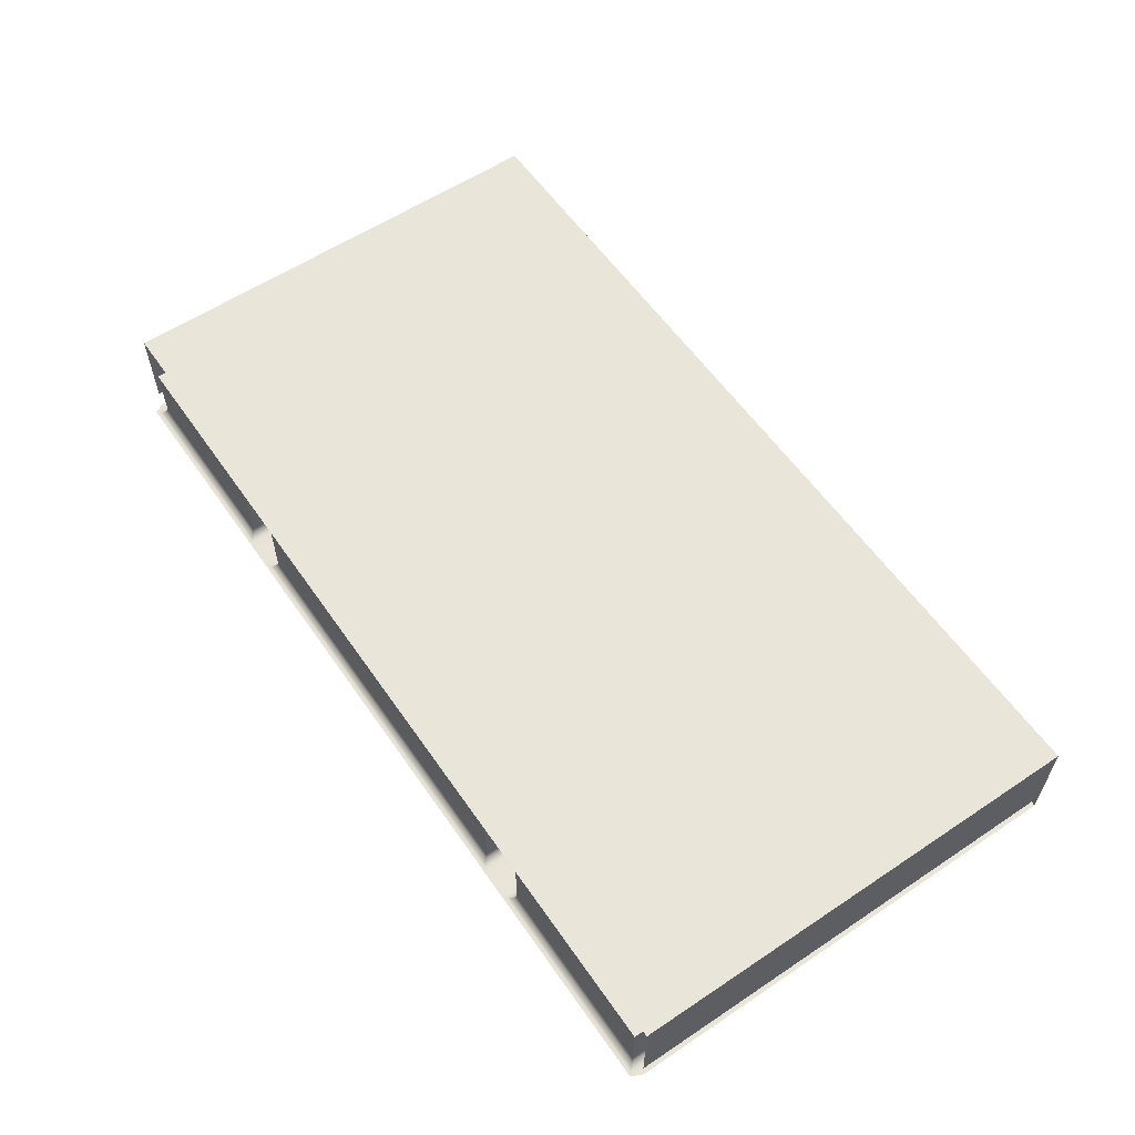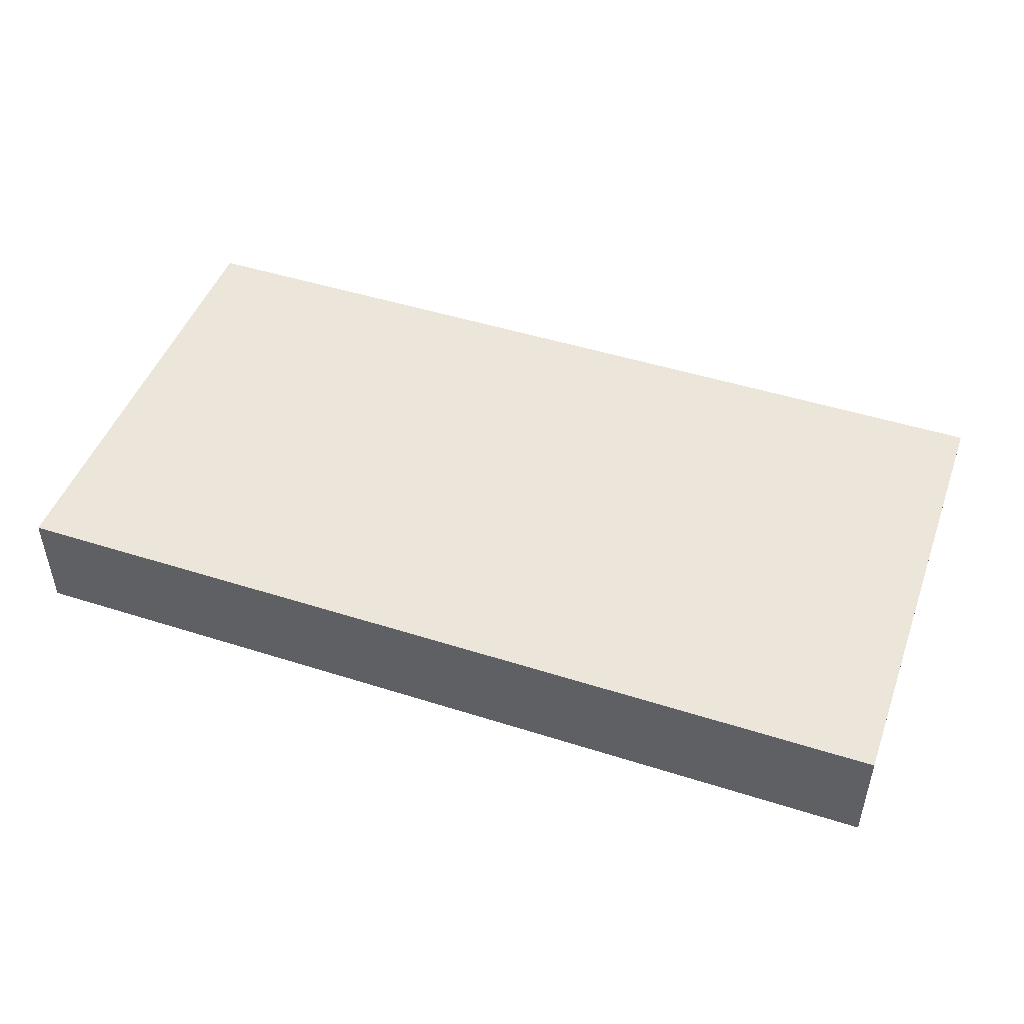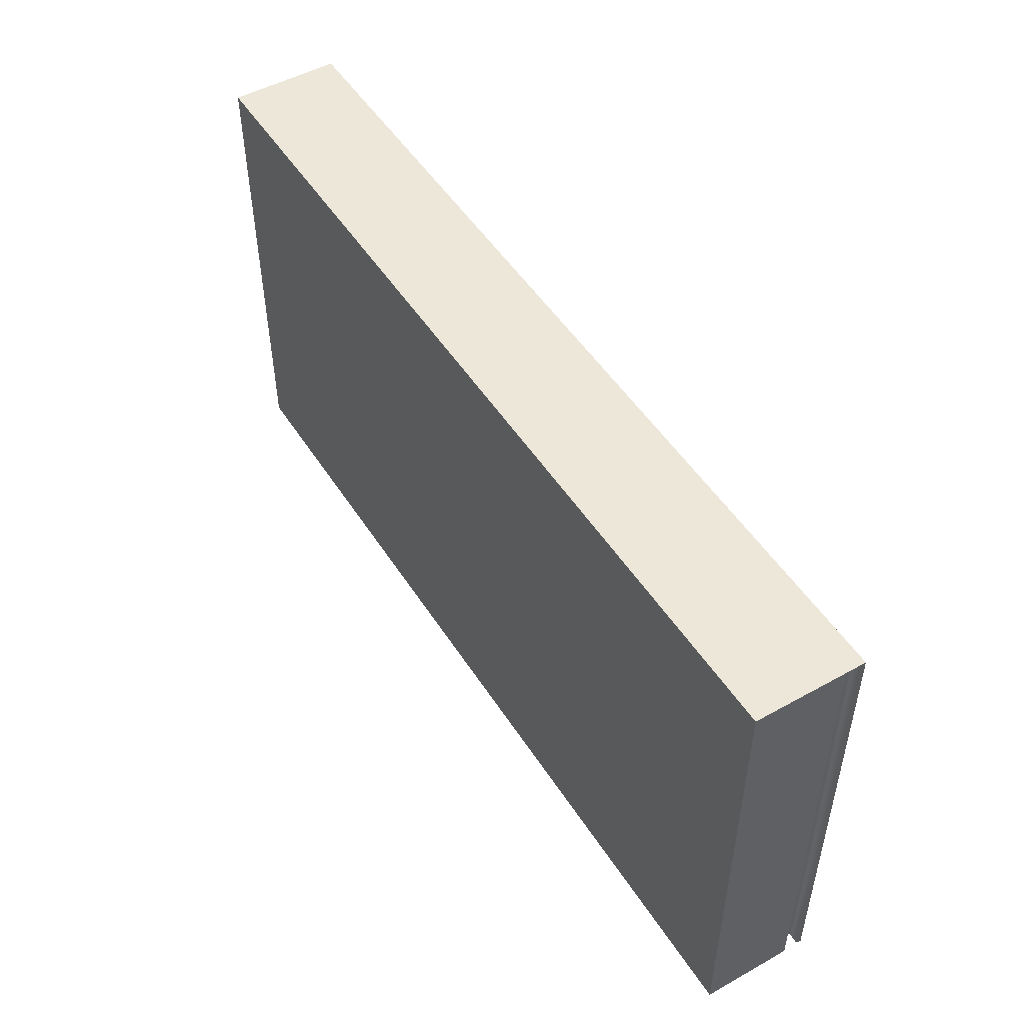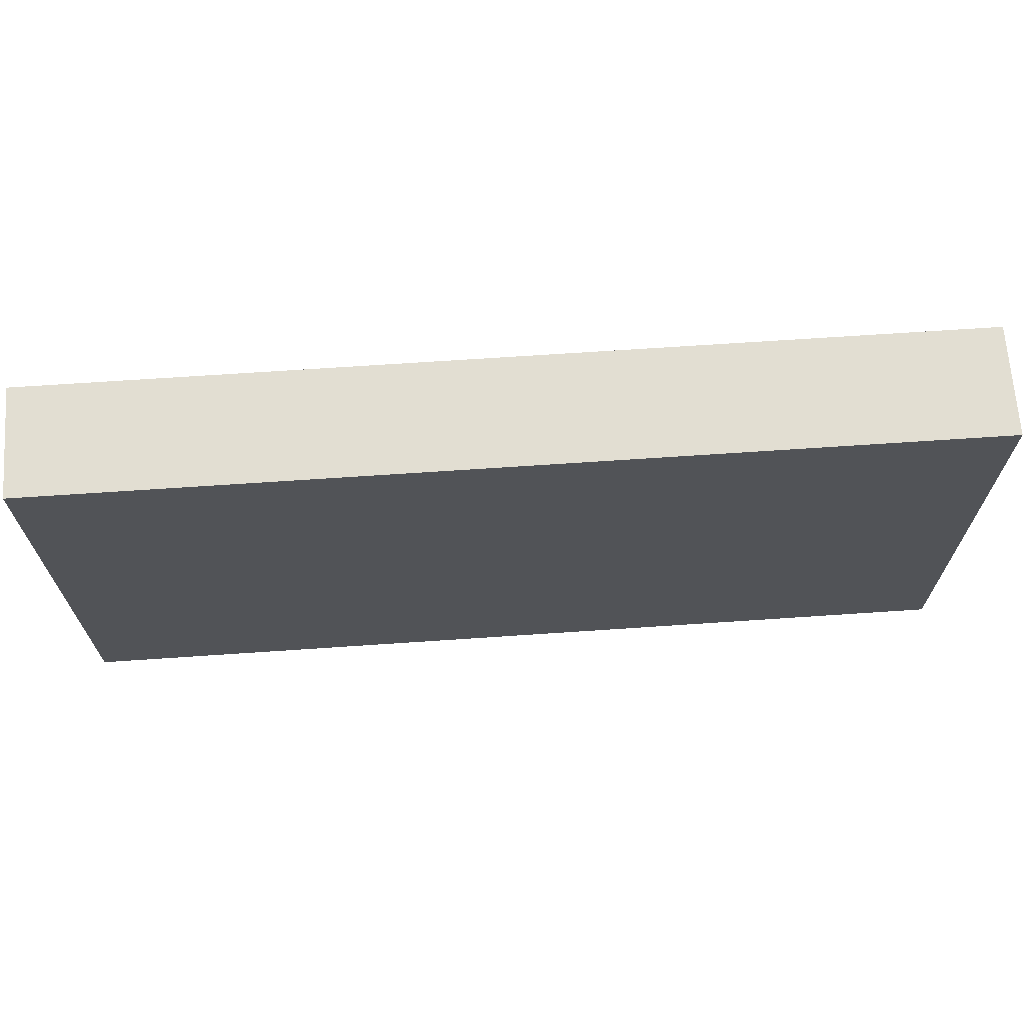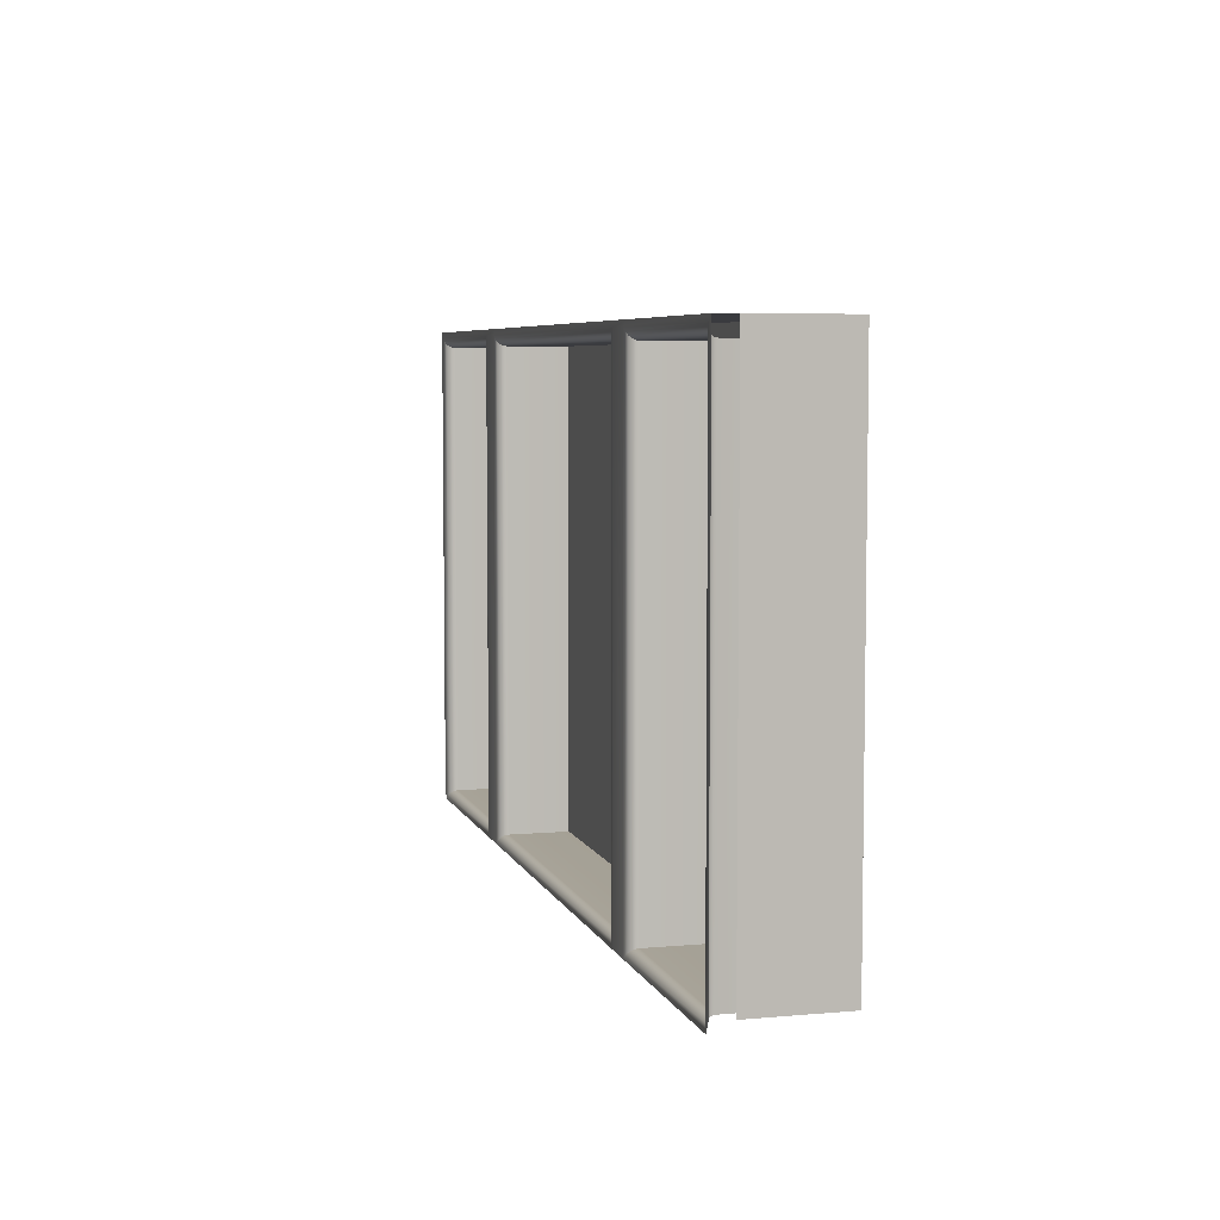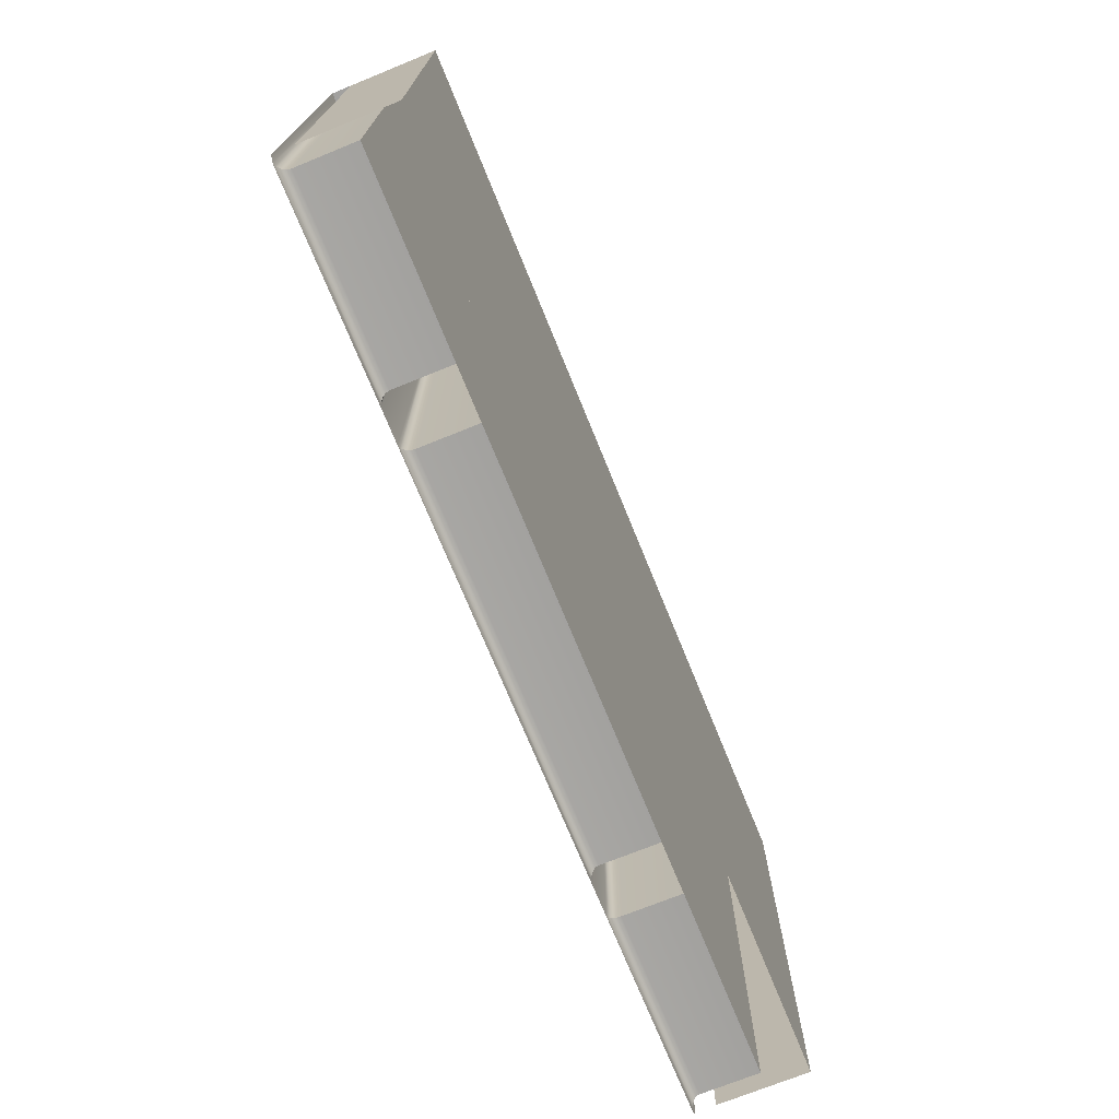
<metadata>
{"format":"obj","ext":"obj","renderer":"f3d","projection":"perspective","resolution":1024,"background":"white","views":[{"elev":58.5,"azim":55.5,"up":"+Z"},{"elev":47.5,"azim":-160.3,"up":"+Z"},{"elev":50.0,"azim":58.5,"up":"+Y"},{"elev":67.8,"azim":-3.9,"up":"+Y"},{"elev":5.9,"azim":-105.1,"up":"+Y"},{"elev":-72.2,"azim":-67.9,"up":"+Y"}]}
</metadata>
<code>
o Plane.019_Plane.000
v 47.08 5 50.2
v 47.08 5 50.36
v 54.69 2.211 50.36
v 54.69 5 50.36
v 54.69 1.064 50.36
v 47.08 1.064 50.36
v 47.08 2.211 50.36
v 48.79 5 50.2
v 48.79 5 50.36
v 54.69 5 50.2
v 47.08 1.064 51.11
v 54.56 2.211 50.29
v 54.56 1.064 50.29
v 54.56 1.064 50.77
v 54.56 2.211 50.77
v 54.64 2.211 50.2
v 54.64 4.954 50.2
v 54.69 2.211 50.2
v 54.69 2.211 51.11
v 54.69 1.064 51.11
v 52.98 1.064 51.11
v 52.98 2.211 51.11
v 54.69 5 51.11
v 52.98 5 51.11
v 47.08 2.211 51.11
v 47.08 5 51.11
v 48.79 5 51.11
v 48.87 4.954 50.2
v 47.12 4.954 50.2
v 47.21 1.064 50.77
v 48.79 1.064 50.77
v 48.79 1.064 50.29
v 47.21 1.064 50.29
v 47.12 2.211 50.2
v 47.12 0.9786 50.2
v 47.08 1.064 50.2
v 47.08 2.211 50.2
v 52.98 4.869 50.29
v 54.56 4.869 50.29
v 54.56 4.869 50.77
v 52.98 4.869 50.77
v 49.14 4.954 50.2
v 49.14 0.9786 50.2
v 48.87 0.9786 50.2
v 52.98 2.211 50.77
v 52.98 1.064 50.77
v 47.21 4.869 50.29
v 48.79 4.869 50.29
v 48.79 4.869 50.77
v 47.21 4.869 50.77
v 52.89 4.954 50.2
v 52.98 5 50.2
v 52.54 1.064 50.77
v 49.22 1.064 50.77
v 48.79 2.211 50.77
v 47.21 2.211 50.77
v 49.22 4.869 50.77
v 49.22 2.211 50.77
v 52.54 4.869 50.77
v 52.54 2.211 50.77
v 52.54 4.869 50.29
v 52.54 1.064 50.29
v 49.22 1.064 50.29
v 49.22 4.869 50.29
v 52.98 5 50.36
v 52.54 5 50.36
v 52.54 5 51.11
v 49.22 5 50.36
v 49.22 5 51.11
v 48.79 2.211 51.11
v 49.22 2.211 51.11
v 52.54 2.211 51.11
v 48.79 1.064 51.11
v 49.22 1.064 51.11
v 52.54 1.064 51.11
v 52.63 4.954 50.2
v 49.22 5 50.2
v 52.54 5 50.2
v 54.64 0.9786 50.2
v 54.69 1.064 50.2
v 52.98 1.064 50.29
v 47.21 2.211 50.29
v 52.89 0.9786 50.2
v 52.63 0.9786 50.2
v 47.2 2.211 50.26
v 47.2 4.873 50.26
v 47.19 2.211 50.24
v 47.19 4.885 50.24
v 47.17 2.211 50.22
v 47.17 4.904 50.22
v 47.15 2.211 50.2
v 47.15 4.927 50.2
v 54.61 4.927 50.2
v 52.92 4.927 50.2
v 54.59 4.904 50.22
v 52.94 4.904 50.22
v 54.57 4.885 50.24
v 52.96 4.885 50.24
v 54.56 4.873 50.26
v 52.97 4.873 50.26
v 54.61 2.211 50.2
v 54.59 2.211 50.22
v 54.57 2.211 50.24
v 54.56 2.211 50.26
v 48.85 4.927 50.2
v 48.82 4.904 50.22
v 48.8 4.885 50.24
v 48.79 4.873 50.26
v 52.6 4.927 50.2
v 49.16 4.927 50.2
v 52.58 4.904 50.22
v 49.19 4.904 50.22
v 52.56 4.885 50.24
v 49.21 4.885 50.24
v 52.55 4.873 50.26
v 49.22 4.873 50.26
v 52.92 1.005 50.2
v 52.94 1.029 50.22
v 52.96 1.047 50.24
v 52.97 1.059 50.26
v 49.16 1.005 50.2
v 49.19 1.029 50.22
v 49.21 1.047 50.24
v 49.22 1.059 50.26
v 47.2 1.059 50.26
v 47.19 1.047 50.24
v 47.17 1.029 50.22
v 47.15 1.005 50.2
v 54.61 1.005 50.2
v 54.59 1.029 50.22
v 54.57 1.047 50.24
v 54.56 1.059 50.26
v 52.6 1.005 50.2
v 52.58 1.029 50.22
v 52.56 1.047 50.24
v 52.55 1.059 50.26
v 48.85 1.005 50.2
v 48.82 1.029 50.22
v 48.8 1.047 50.24
v 48.79 1.059 50.26
f 8 1 2 9
f 12 13 14 15
f 16 17 10 18
f 5 3 19 20
f 21 20 19 22
f 22 19 23 24
f 3 4 23 19
f 2 7 25 26
f 9 2 26 27
f 28 29 1 8
f 30 31 32 33
f 34 35 36 37
f 38 39 40 41
f 42 43 44 28
f 41 40 15 45
f 47 48 49 50
f 17 51 52 10
f 50 49 55 56
f 49 57 58 55
f 57 59 60 58
f 59 41 45 60
f 39 12 15 40
f 61 62 53 59
f 57 54 63 64
f 48 32 31 49
f 4 65 24 23
f 65 66 67 24
f 66 68 69 67
f 68 9 27 69
f 25 70 27 26
f 70 71 69 27
f 71 72 67 69
f 72 22 24 67
f 11 73 70 25
f 73 74 71 70
f 74 75 72 71
f 75 21 22 72
f 29 34 37 1
f 76 42 77 78
f 10 52 65 4
f 52 78 66 65
f 78 77 68 66
f 77 8 9 68
f 62 63 54 53
f 60 45 46 53
f 58 60 53 54
f 55 58 54 31
f 56 55 31 30
f 79 16 18 80
f 45 15 14 46
f 13 81 46 14
f 33 82 56 30
f 7 6 11 25
f 51 76 78 52
f 41 46 81 38
f 42 28 8 77
f 51 83 84 76
f 64 61 59 57
f 47 82 85 86
f 86 85 87 88
f 88 87 89 90
f 90 89 91 92
f 92 91 34 29
f 51 17 93 94
f 94 93 95 96
f 96 95 97 98
f 98 97 99 100
f 100 99 39 38
f 17 16 101 93
f 93 101 102 95
f 95 102 103 97
f 97 103 104 99
f 99 104 12 39
f 29 28 105 92
f 92 105 106 90
f 90 106 107 88
f 88 107 108 86
f 86 108 48 47
f 42 76 109 110
f 110 109 111 112
f 112 111 113 114
f 114 113 115 116
f 116 115 61 64
f 83 51 94 117
f 117 94 96 118
f 118 96 98 119
f 119 98 100 120
f 120 100 38 81
f 43 42 110 121
f 121 110 112 122
f 122 112 114 123
f 123 114 116 124
f 124 116 64 63
f 82 33 125 85
f 85 125 126 87
f 87 126 127 89
f 89 127 128 91
f 91 128 35 34
f 16 79 129 101
f 101 129 130 102
f 102 130 131 103
f 103 131 132 104
f 104 132 13 12
f 76 84 133 109
f 109 133 134 111
f 111 134 135 113
f 113 135 136 115
f 115 136 62 61
f 28 44 137 105
f 105 137 138 106
f 106 138 139 107
f 107 139 140 108
f 108 140 32 48
f 63 62 136 124
f 124 136 135 123
f 123 135 134 122
f 122 134 133 121
f 121 133 84 43
f 79 83 117 129
f 129 117 118 130
f 130 118 119 131
f 131 119 120 132
f 132 120 81 13
f 44 35 128 137
f 137 128 127 138
f 138 127 126 139
f 139 126 125 140
f 140 125 33 32
f 82 47 50 56

</code>
